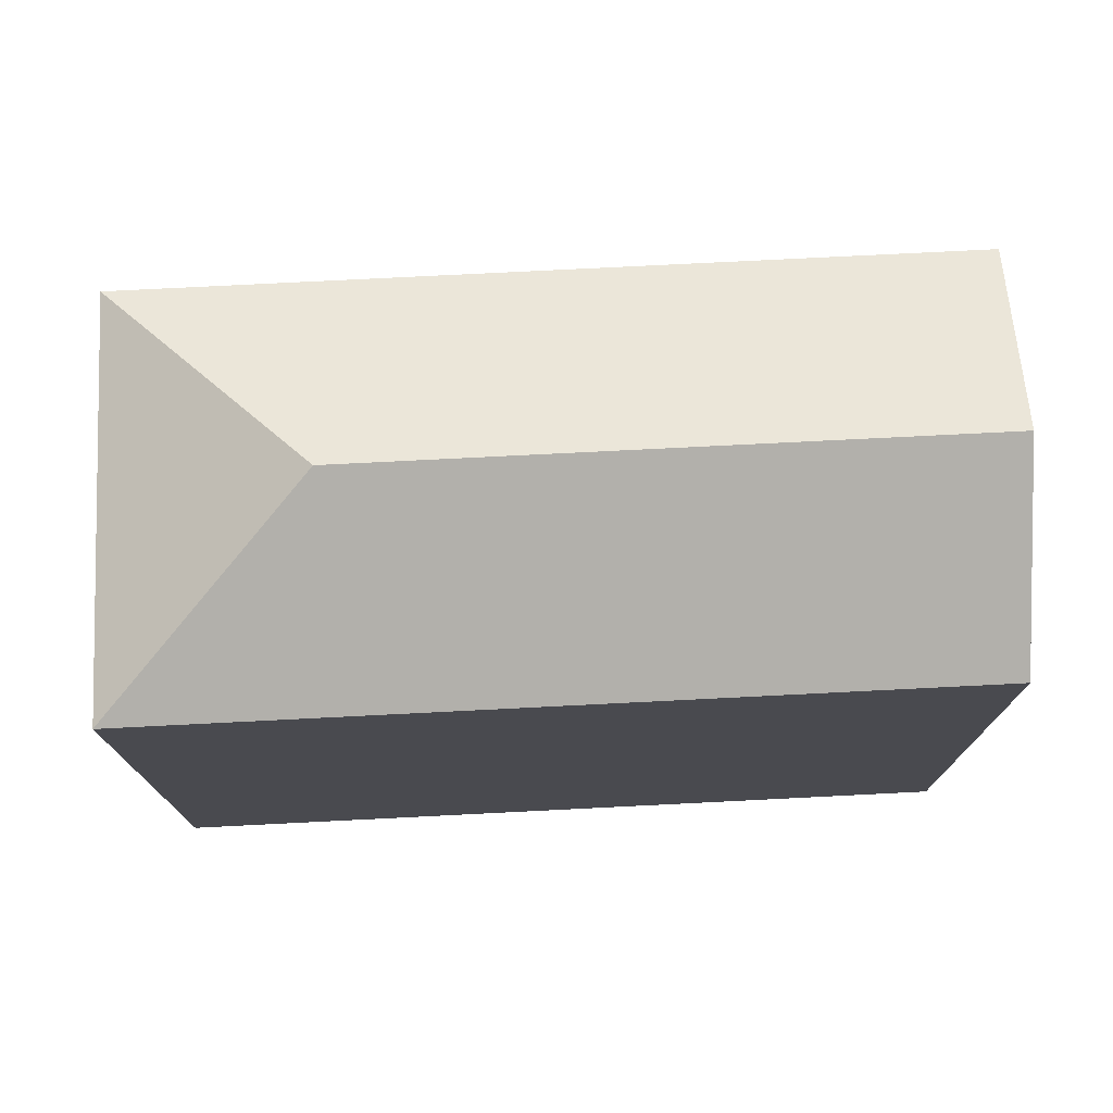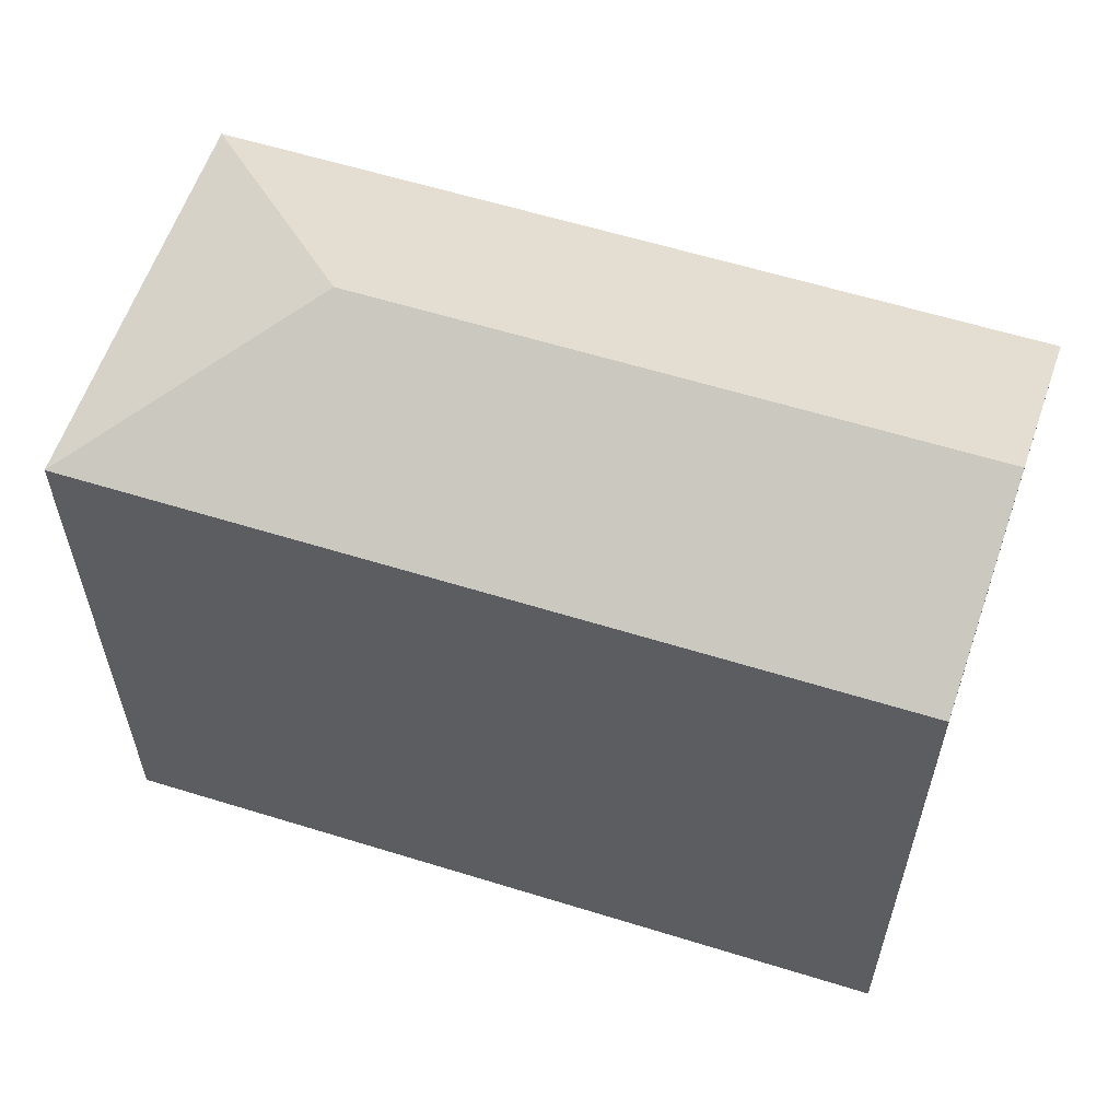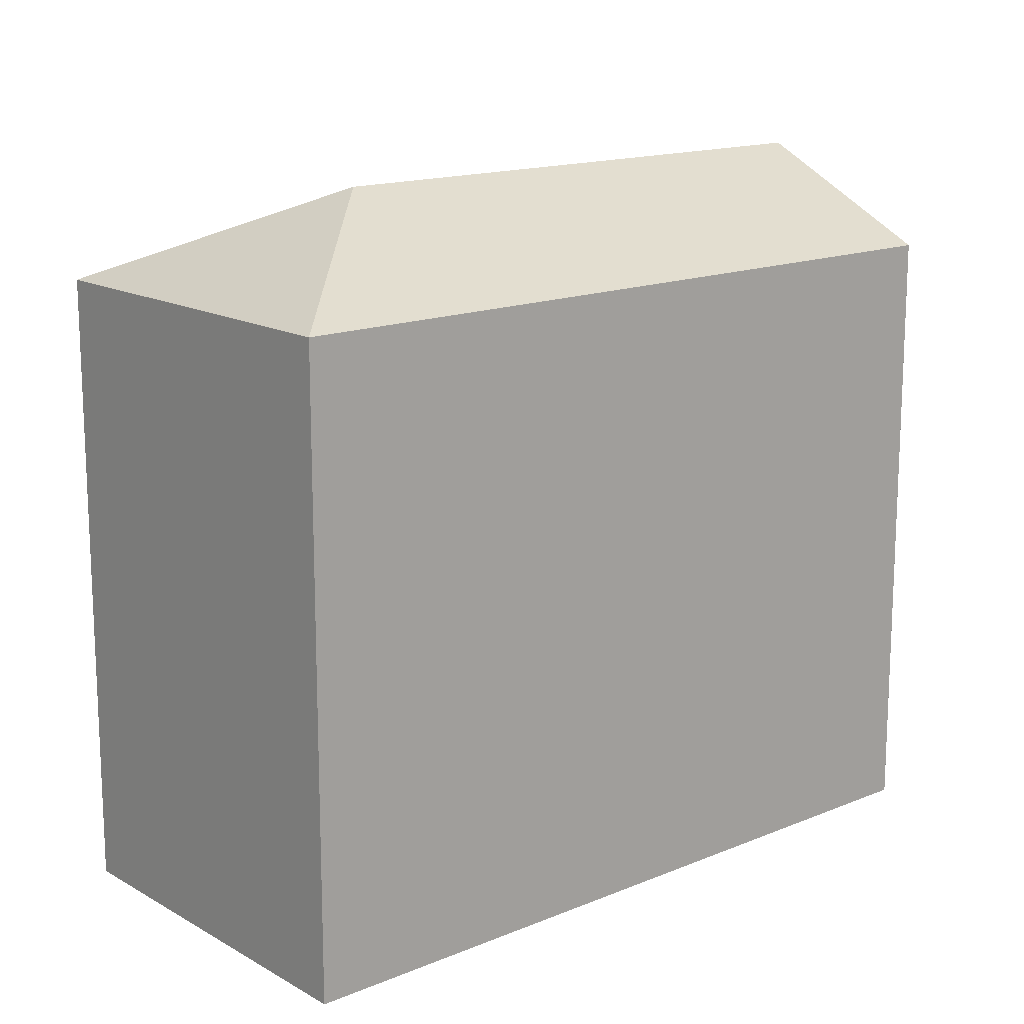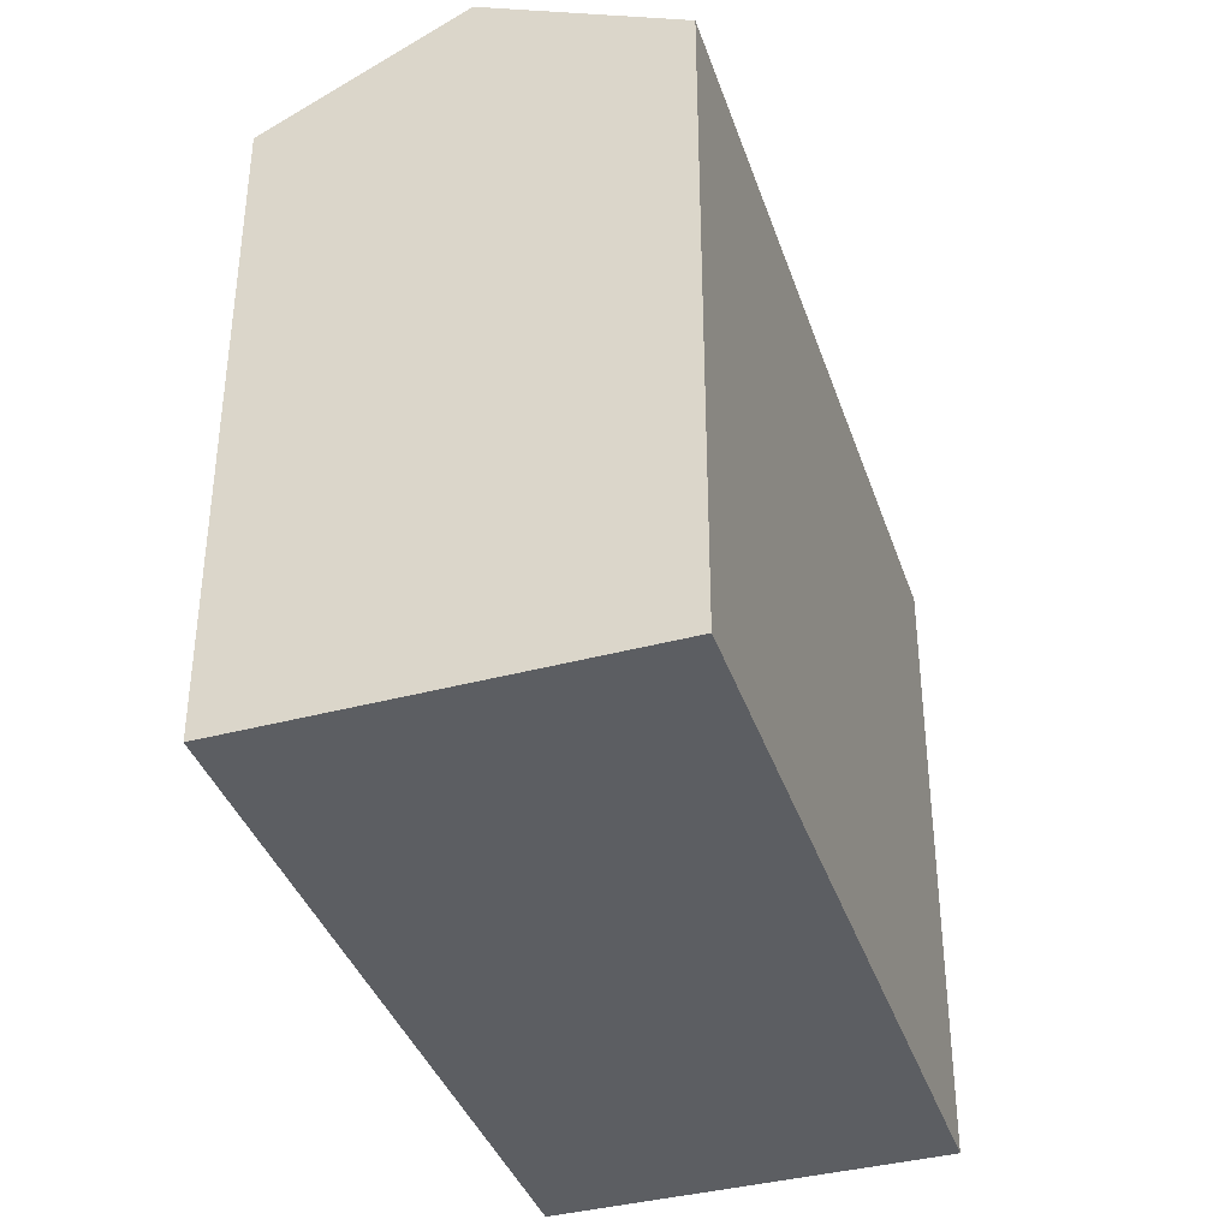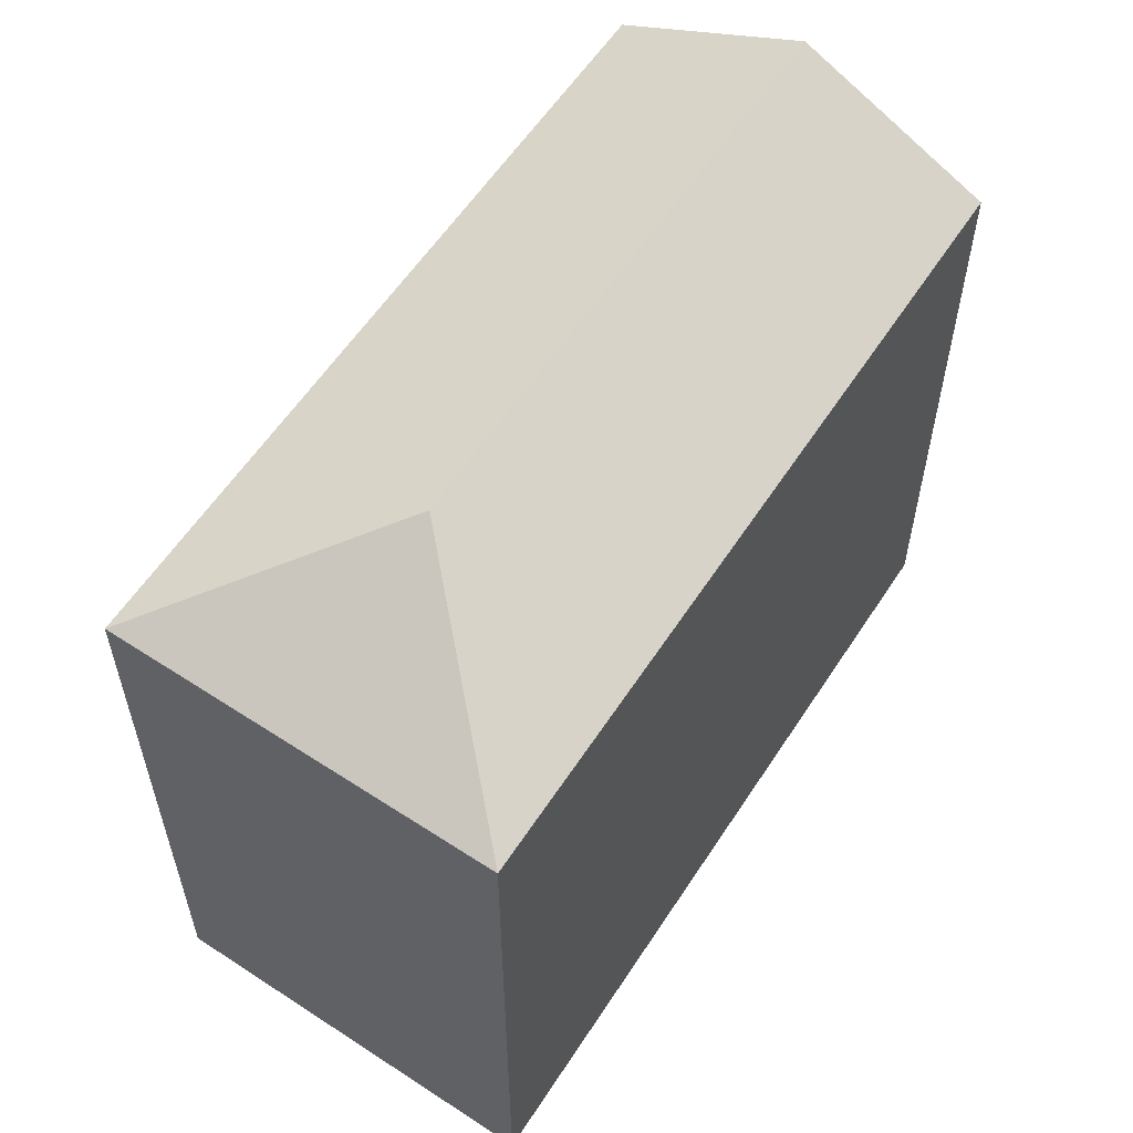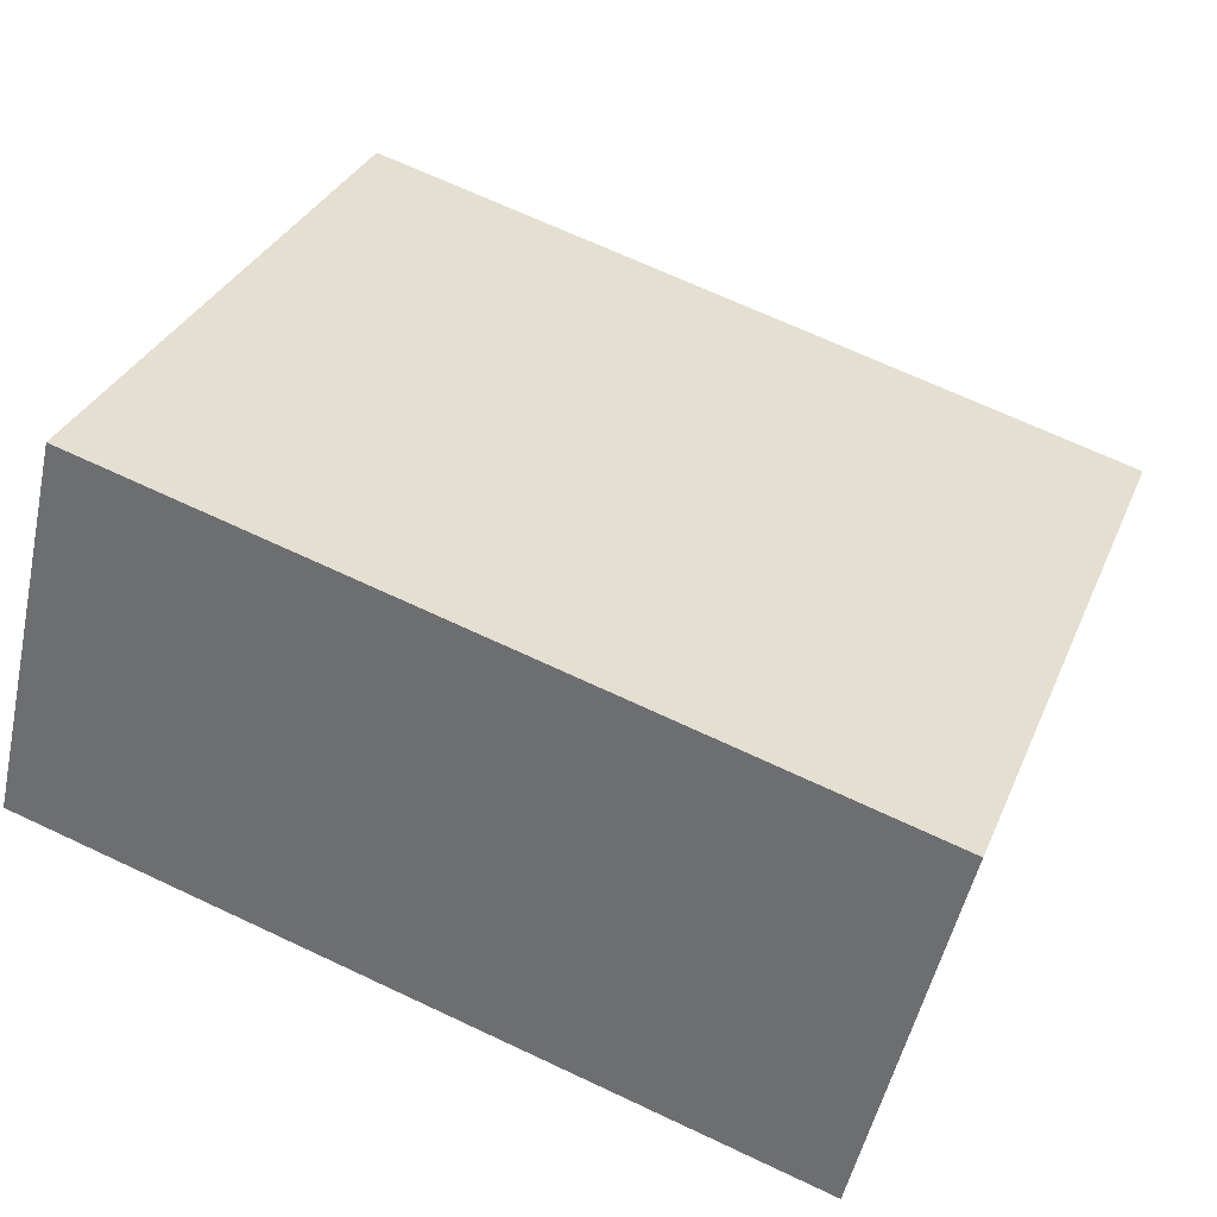
<metadata>
{"format":"obj","ext":"obj","renderer":"f3d","projection":"perspective","resolution":1024,"background":"white","views":[{"elev":76.2,"azim":-168.0,"up":"+Y"},{"elev":59.9,"azim":-147.5,"up":"+Y"},{"elev":15.1,"azim":153.5,"up":"+Y"},{"elev":-37.8,"azim":-57.5,"up":"+Y"},{"elev":58.1,"azim":137.6,"up":"+Y"},{"elev":32.3,"azim":20.4,"up":"+Z"}]}
</metadata>
<code>
v  19.38 22.2 1.125
v  26.66 19.32 5.464
v  23.83 19.32 -6.325
v  1.417 22.2 5.894
v  2.834 19.32 11.79
v  0.0004126 19.32 -0.000611
v  26.66 -3.346e-16 5.465
v  0 0 0
v  23.83 3.872e-16 -6.324
v  2.834 -7.219e-16 11.79
g defaultobject
f 1 2 3
f 4 2 1
f 2 4 5
f 6 1 3
f 1 6 4
f 7 8 9
f 8 7 10
f 9 2 7
f 2 9 3
f 7 5 10
f 5 7 2
f 5 8 10
f 8 5 6
f 6 5 4
f 6 9 8
f 9 6 3

</code>
